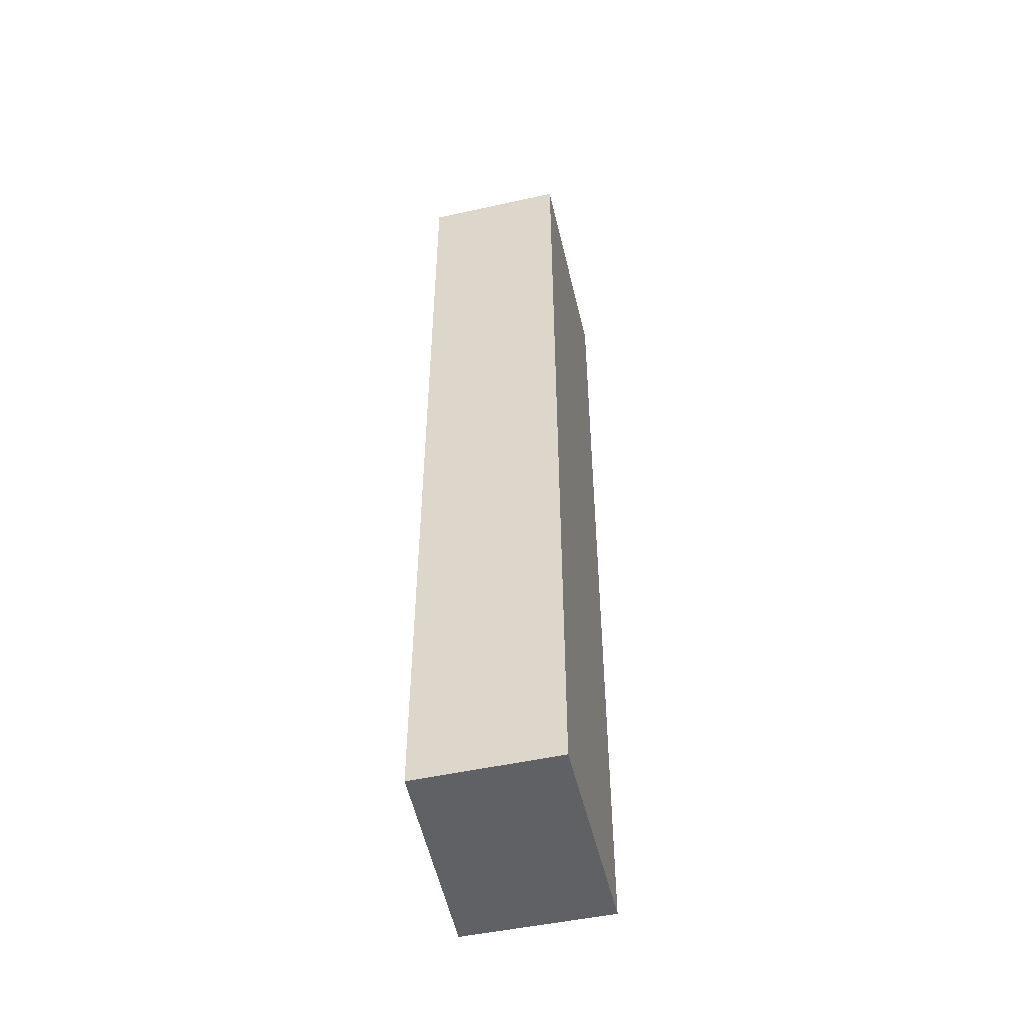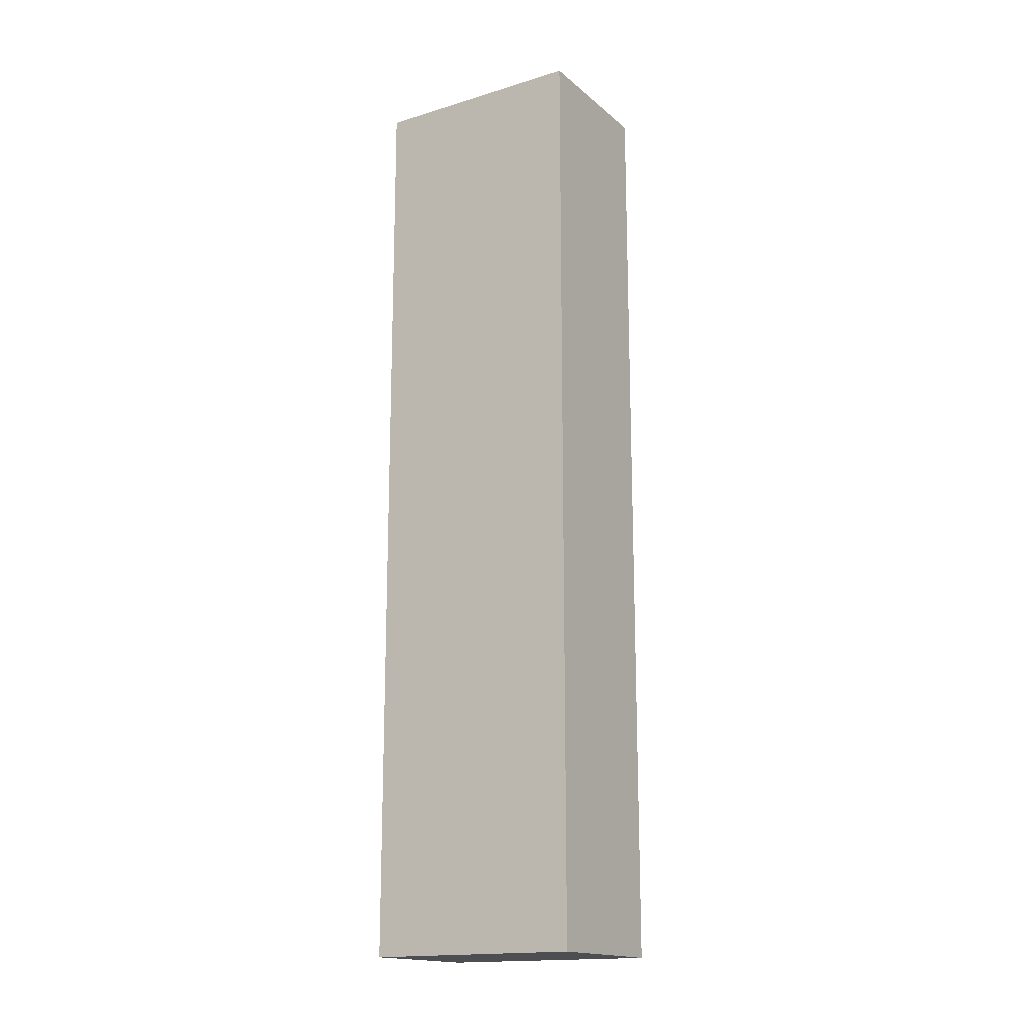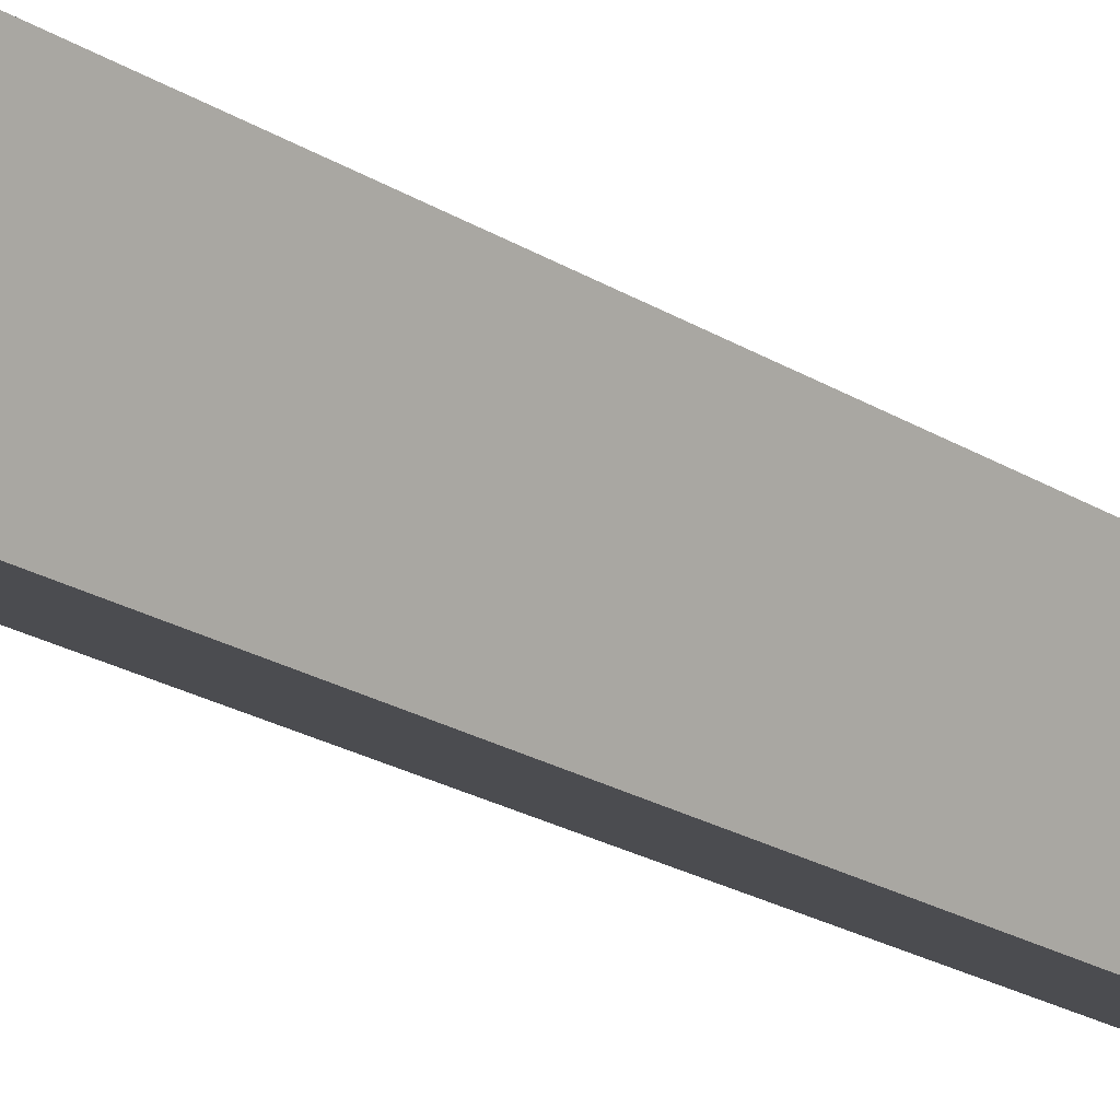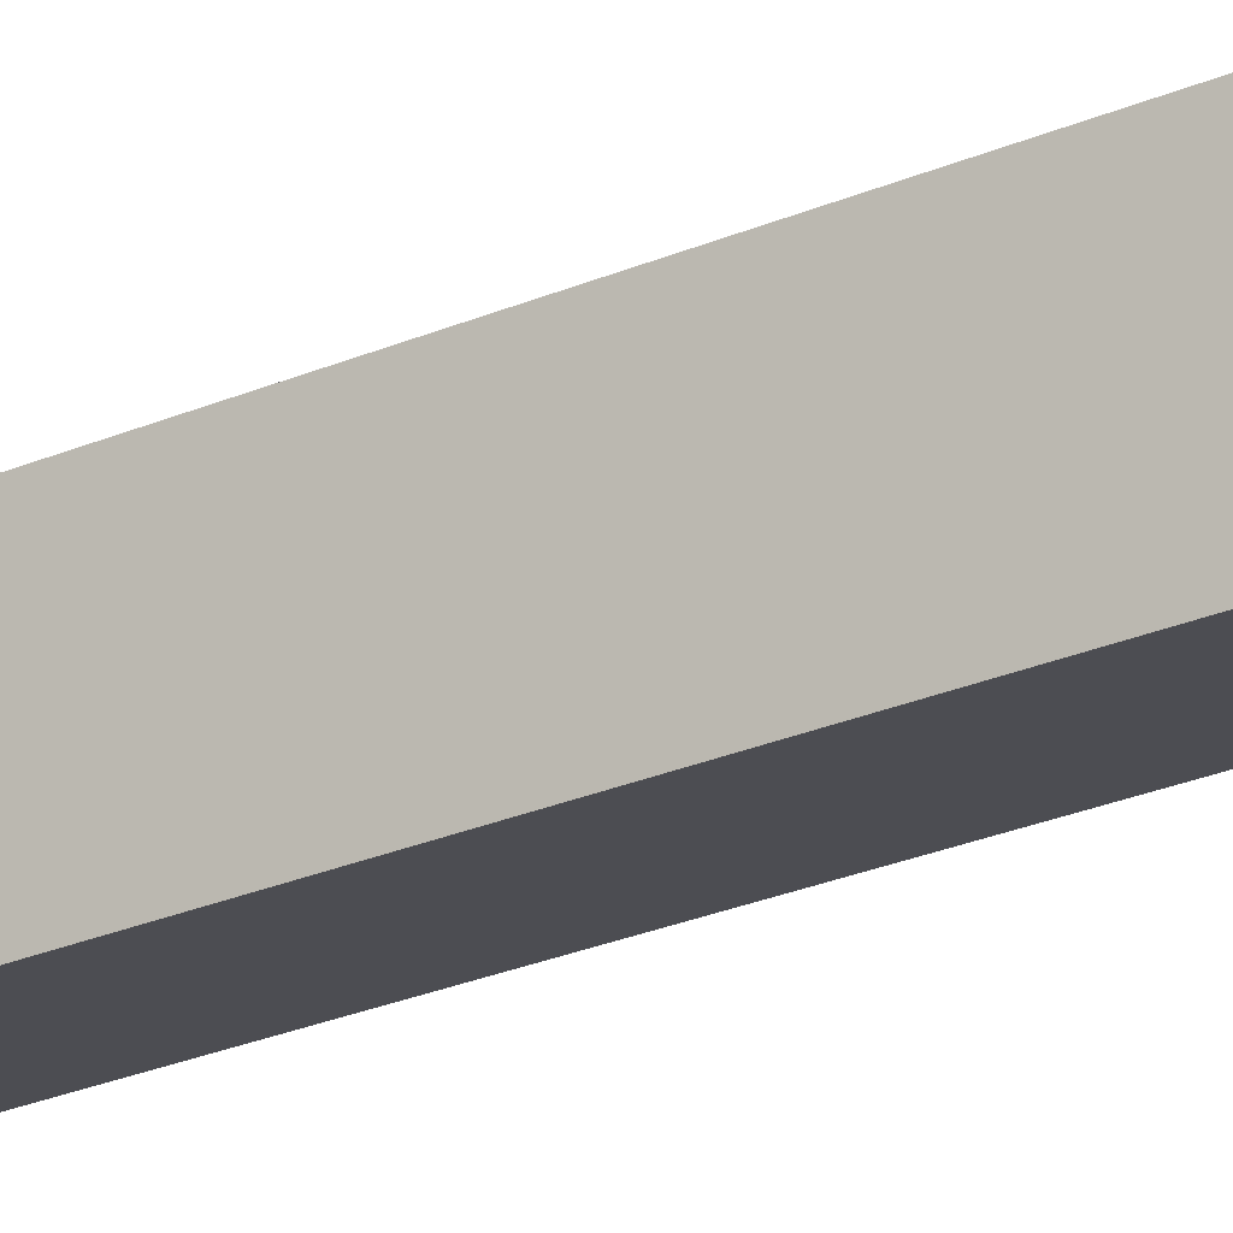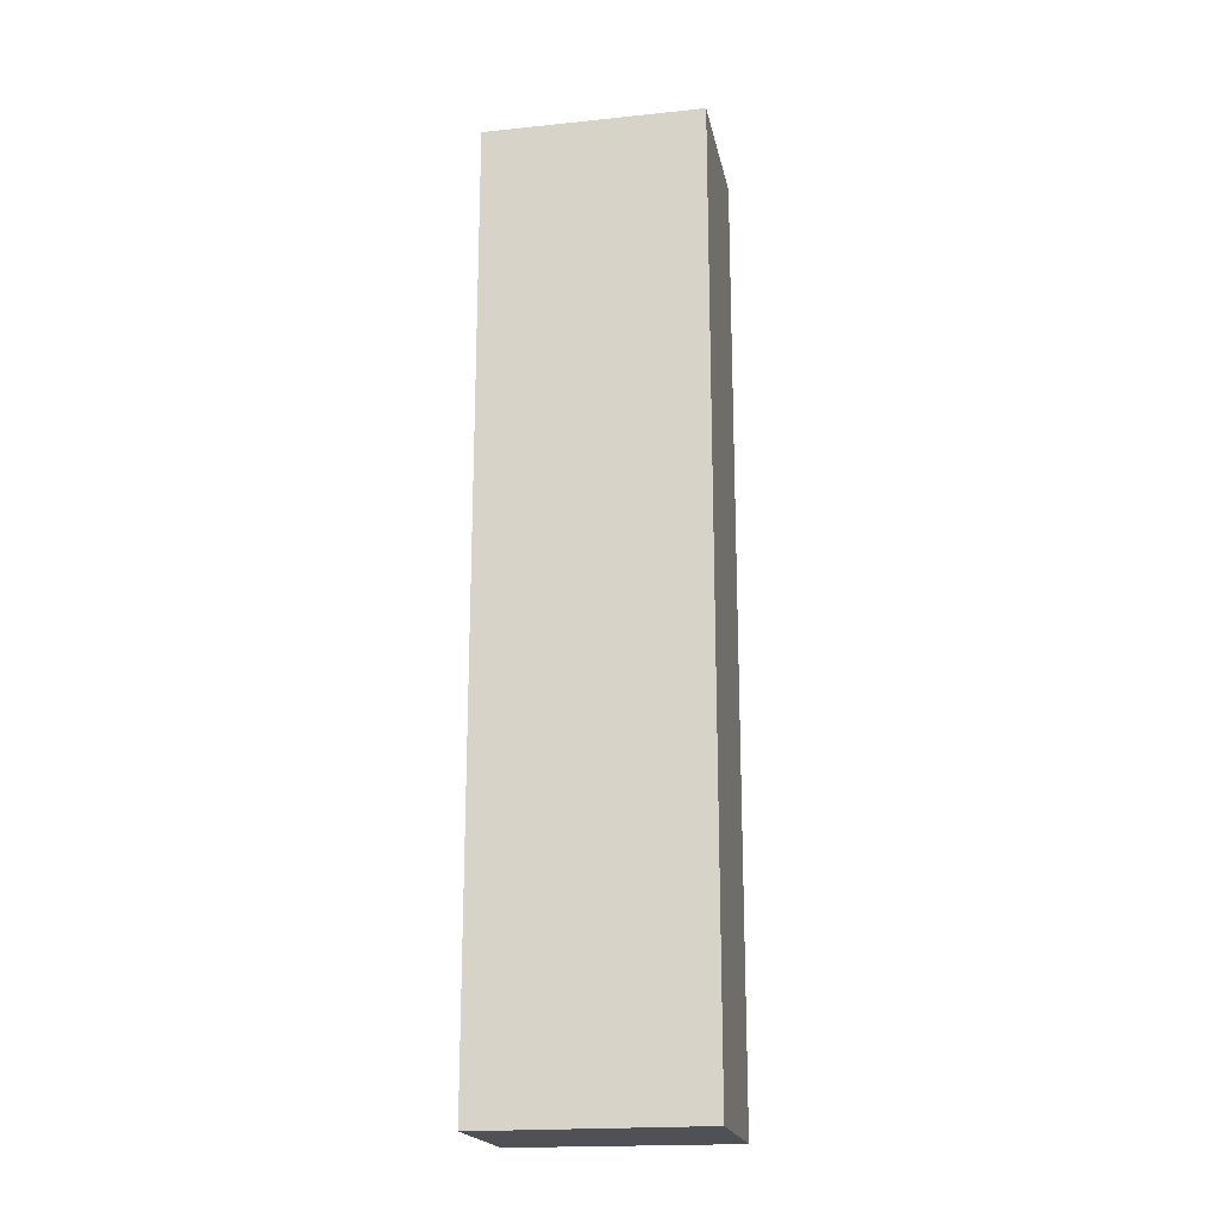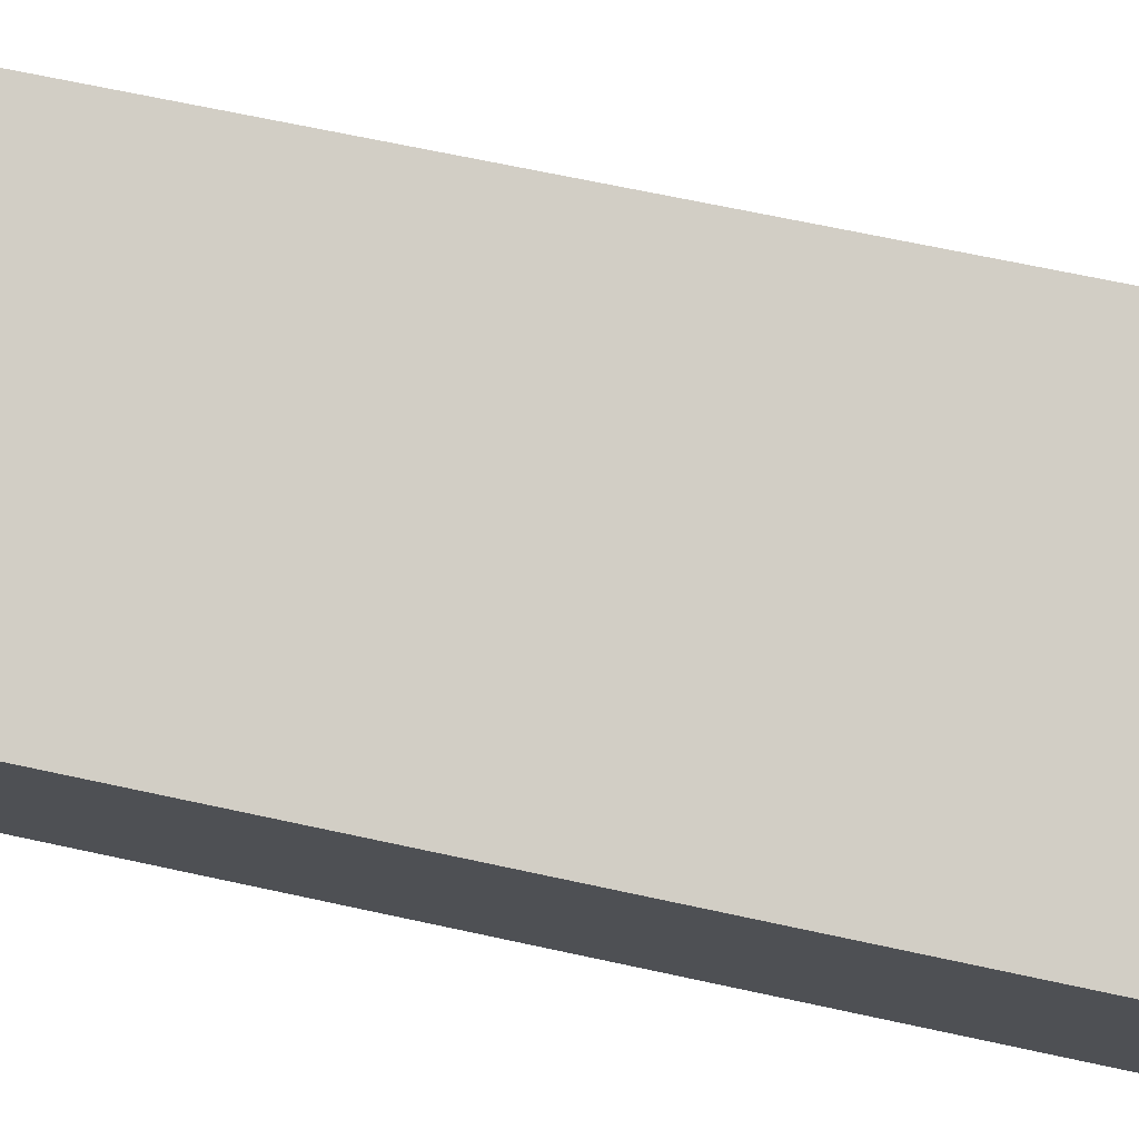
<metadata>
{"format":"obj","ext":"obj","renderer":"f3d","projection":"perspective","resolution":1024,"background":"white","views":[{"elev":-50.4,"azim":126.5,"up":"+Y"},{"elev":-16.7,"azim":-124.7,"up":"+Y"},{"elev":-22.6,"azim":43.5,"up":"+Z"},{"elev":-33.8,"azim":118.4,"up":"+Z"},{"elev":-19.6,"azim":-145.6,"up":"+Y"},{"elev":53.9,"azim":104.0,"up":"+Z"}]}
</metadata>
<code>
v  4.396 16.13 0.758
v  0 16.13 9.878e-16
v  1.018 16.13 2.364
v  3.446 16.13 -1.495
v  0 0 0
v  1.018 -1.448e-16 2.364
v  4.396 -4.641e-17 0.758
v  3.446 9.154e-17 -1.495
g defaultobject
f 1 2 3
f 2 1 4
f 5 3 2
f 3 5 6
f 6 1 3
f 1 6 7
f 7 4 1
f 4 7 8
f 8 2 4
f 2 8 5
f 5 7 6
f 7 5 8

</code>
